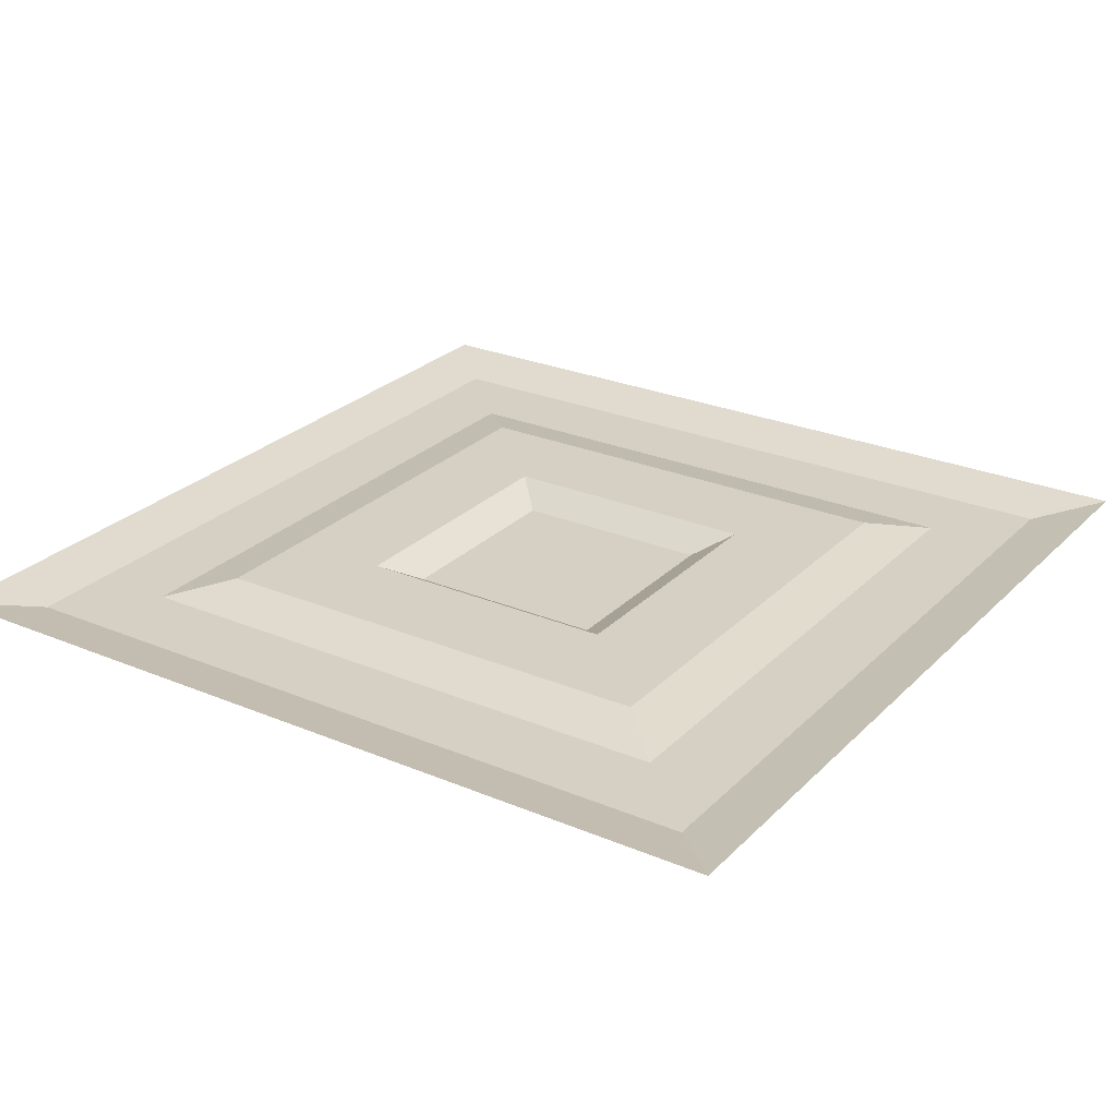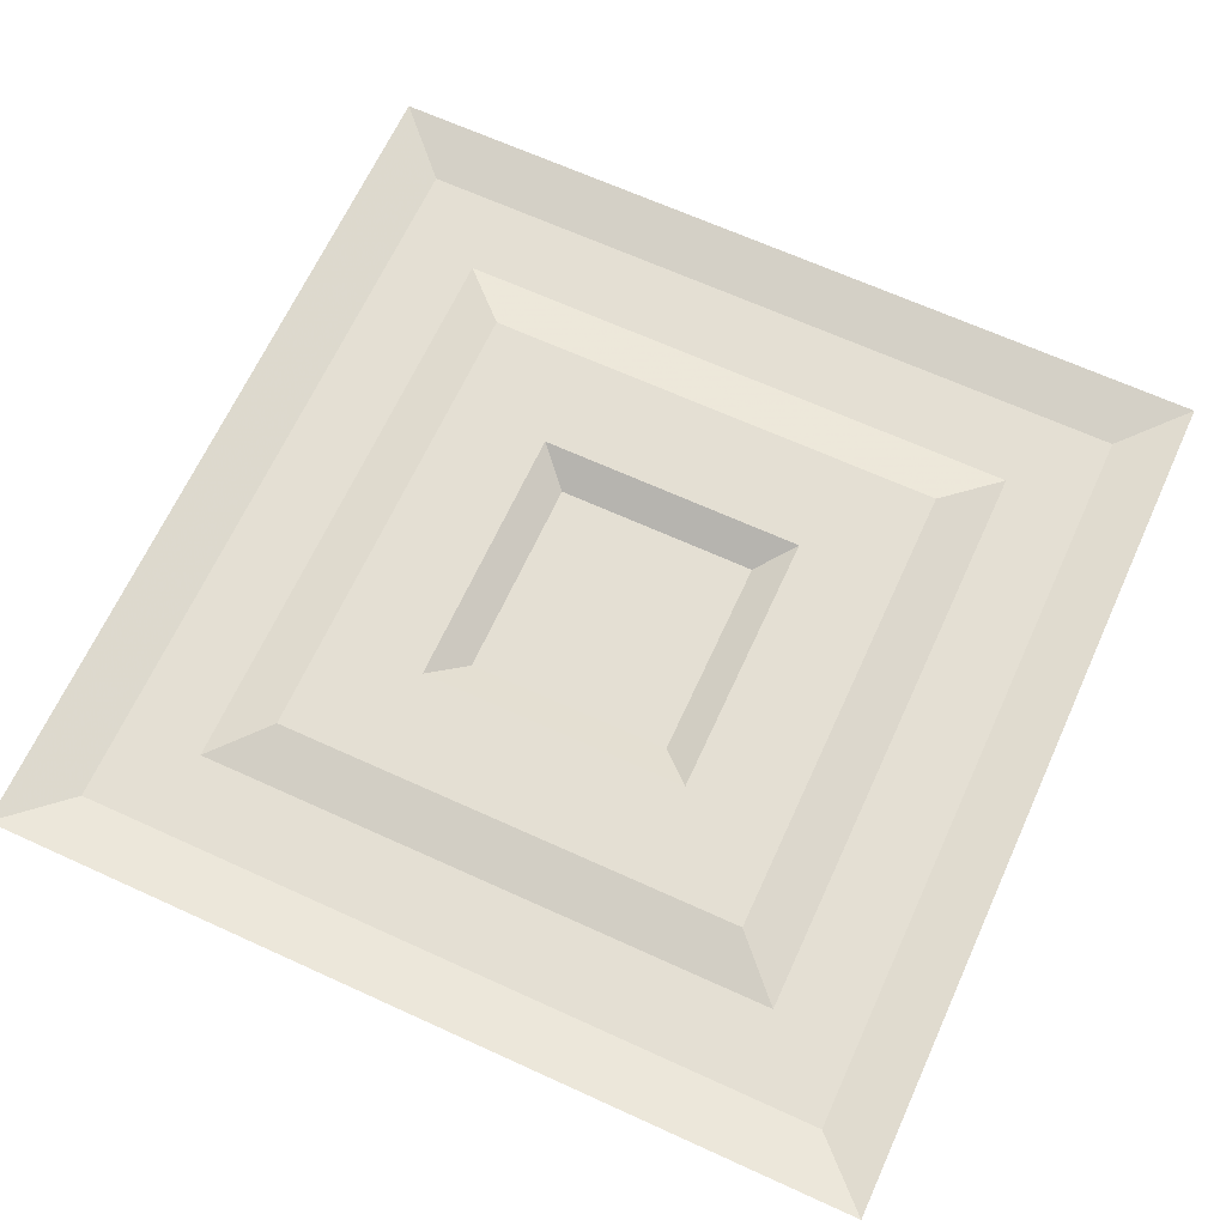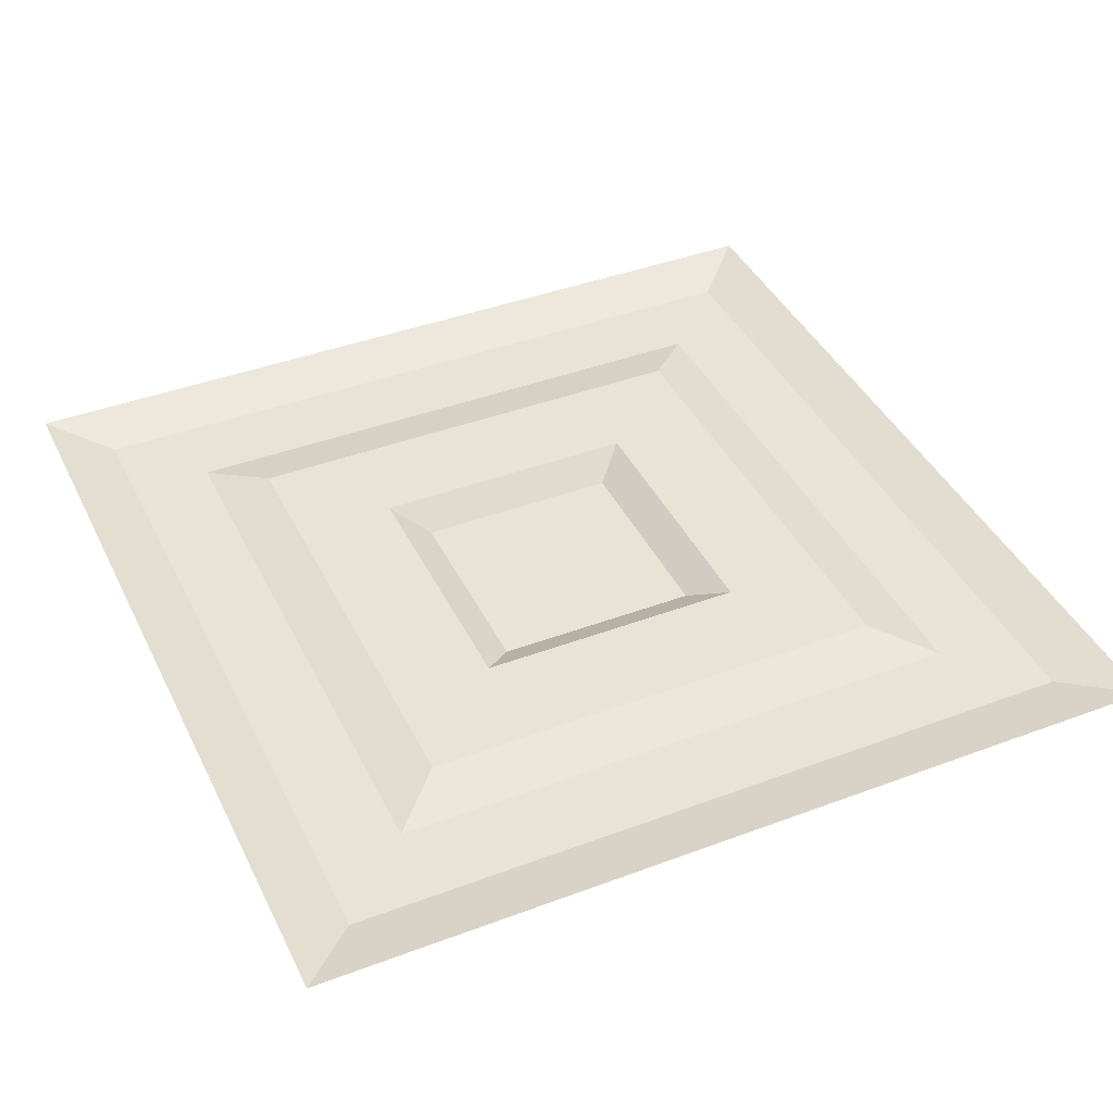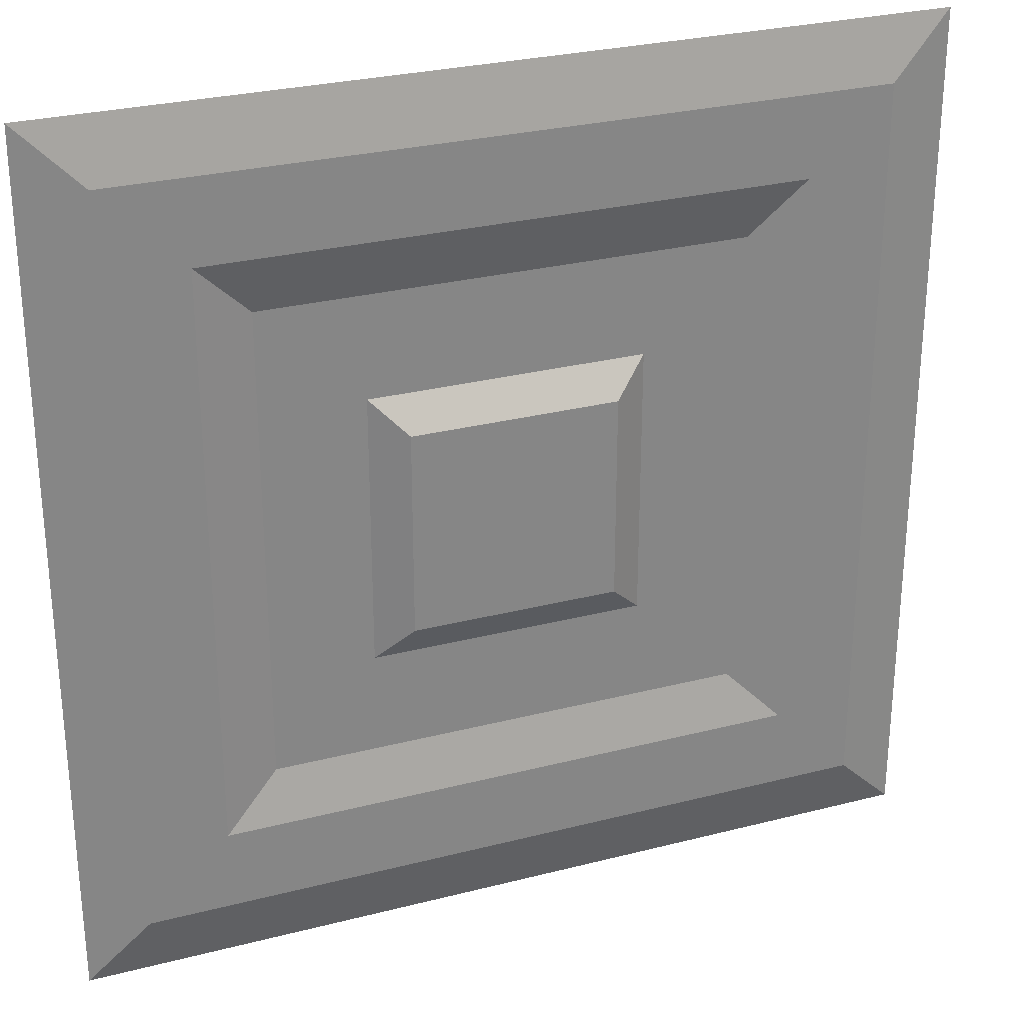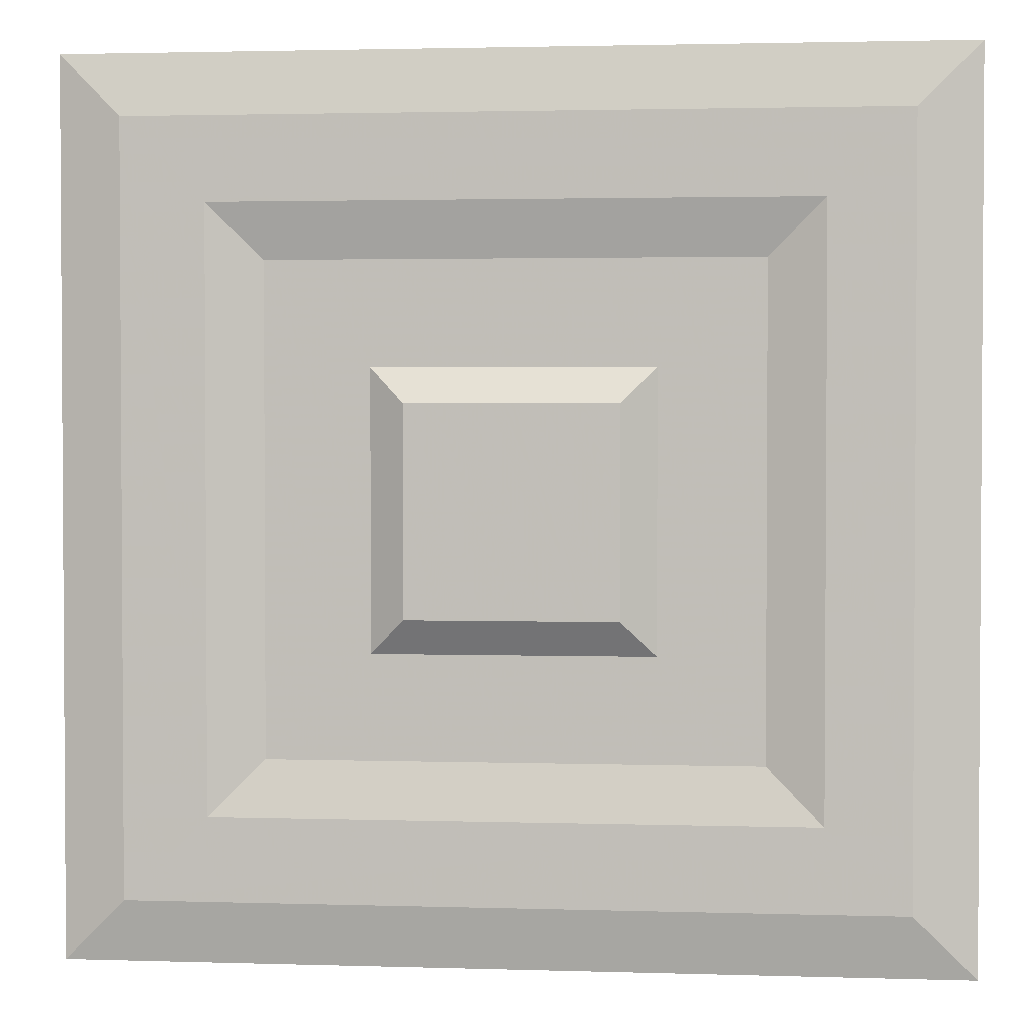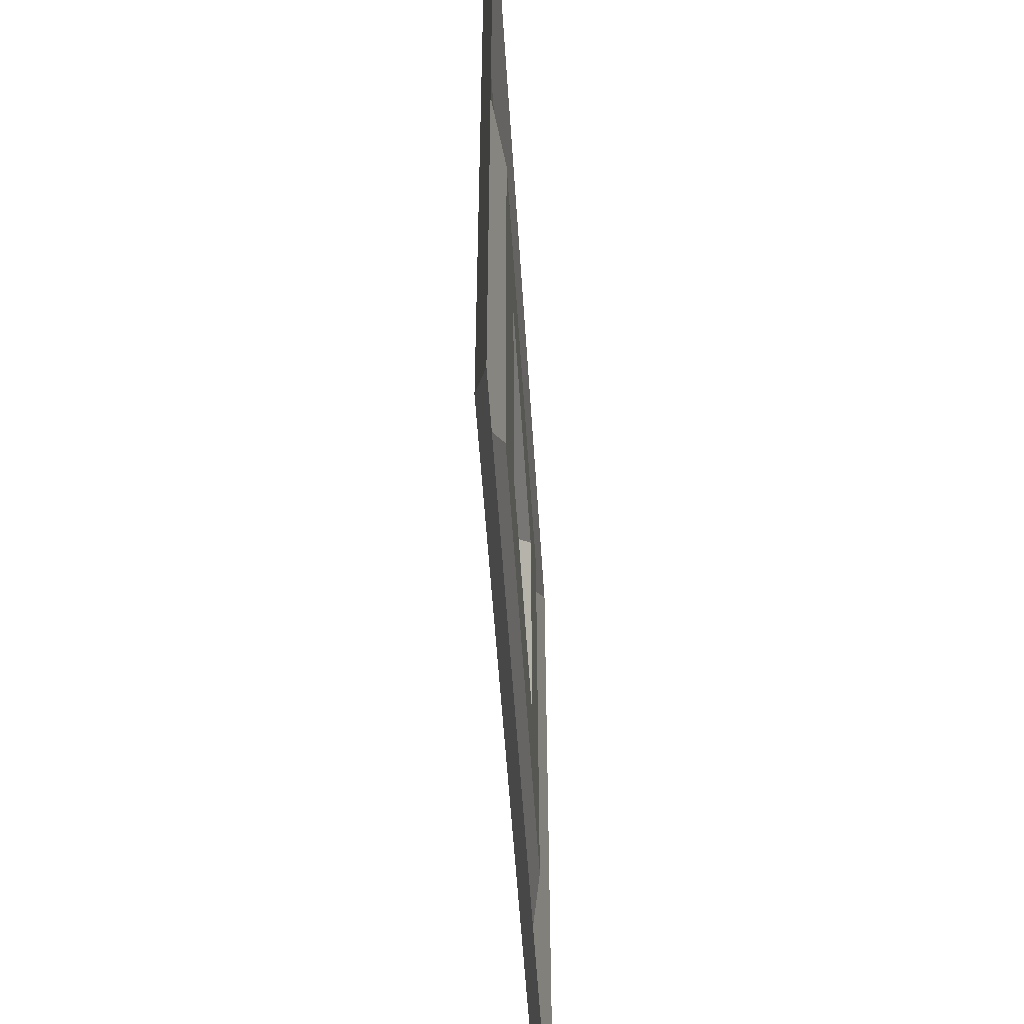
<metadata>
{"format":"obj","ext":"obj","renderer":"f3d","projection":"perspective","resolution":1024,"background":"white","views":[{"elev":26.3,"azim":123.6,"up":"+Y"},{"elev":66.4,"azim":114.6,"up":"+Y"},{"elev":41.3,"azim":-24.5,"up":"+Y"},{"elev":28.2,"azim":-21.3,"up":"+Z"},{"elev":2.2,"azim":6.2,"up":"+Z"},{"elev":-54.5,"azim":93.7,"up":"+Z"}]}
</metadata>
<code>
v -0.4297 -0.01562 0.4297
v 0.4297 -0.01562 0.4297
v 0.5 0 0.5
v -0.5 0 0.5
v -0.4297 -0.01562 -0.4297
v -0.3359 -0.01562 -0.3359
v -0.3359 -0.01562 0.3359
v 0.3359 -0.01562 0.3359
v 0.4297 -0.01562 -0.4297
v 0.5 0 -0.5
v -0.5 0 -0.5
v 0.3359 -0.01562 -0.3359
v 0.2734 0 -0.2734
v -0.2734 0 -0.2734
v -0.2734 0 0.2734
v 0.2734 0 0.2734
v 0.2109 0 0.2109
v 0.2109 0 -0.2109
v -0.2109 0 -0.2109
v -0.2109 0 0.2109
v -0.1562 0 0.1562
v 0.1562 0 0.1562
v 0.1562 0 -0.1562
v -0.1562 0 -0.1562
v -0.1172 -0.02344 -0.1172
v -0.1172 -0.02344 0.1172
v 0.1172 -0.02344 0.1172
v 0.1172 -0.02344 -0.1172
f 1 2 3
f 1 3 4
f 1 4 5
f 2 9 10
f 2 10 3
f 5 4 11
f 5 11 9
f 9 11 10
f 1 5 6
f 1 6 7
f 1 7 2
f 2 7 8
f 2 8 9
f 5 9 12
f 5 12 6
f 8 12 9
f 6 12 13
f 6 13 14
f 6 14 7
f 7 14 15
f 7 15 8
f 8 15 16
f 8 16 12
f 16 13 12
f 25 28 27
f 25 27 26
f 13 16 17
f 13 17 18
f 13 18 14
f 14 18 19
f 14 19 15
f 15 19 20
f 15 20 16
f 16 20 17
f 21 24 25
f 21 25 26
f 21 26 22
f 22 26 27
f 22 27 23
f 23 27 28
f 23 28 24
f 24 28 25
f 17 20 21
f 17 21 22
f 17 22 18
f 18 22 23
f 18 23 19
f 19 23 24
f 19 24 20
f 20 24 21

</code>
